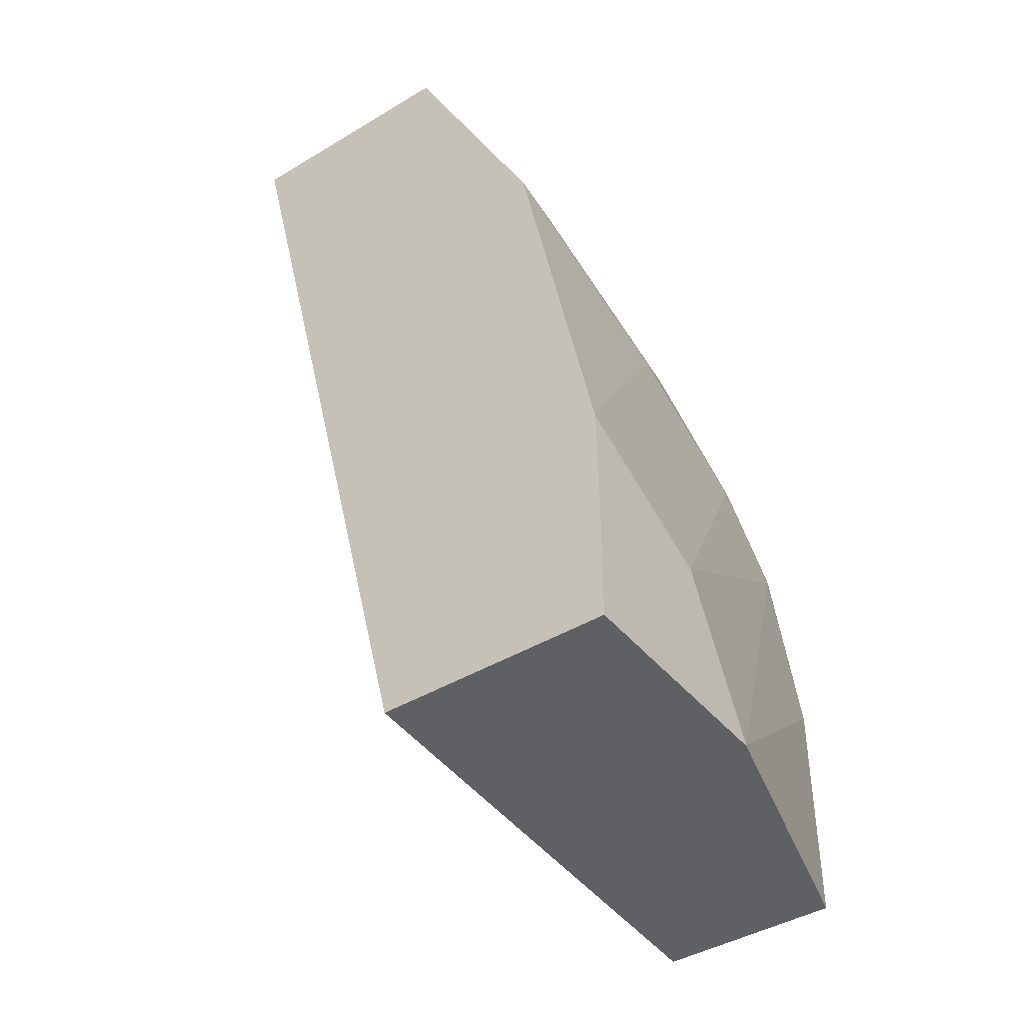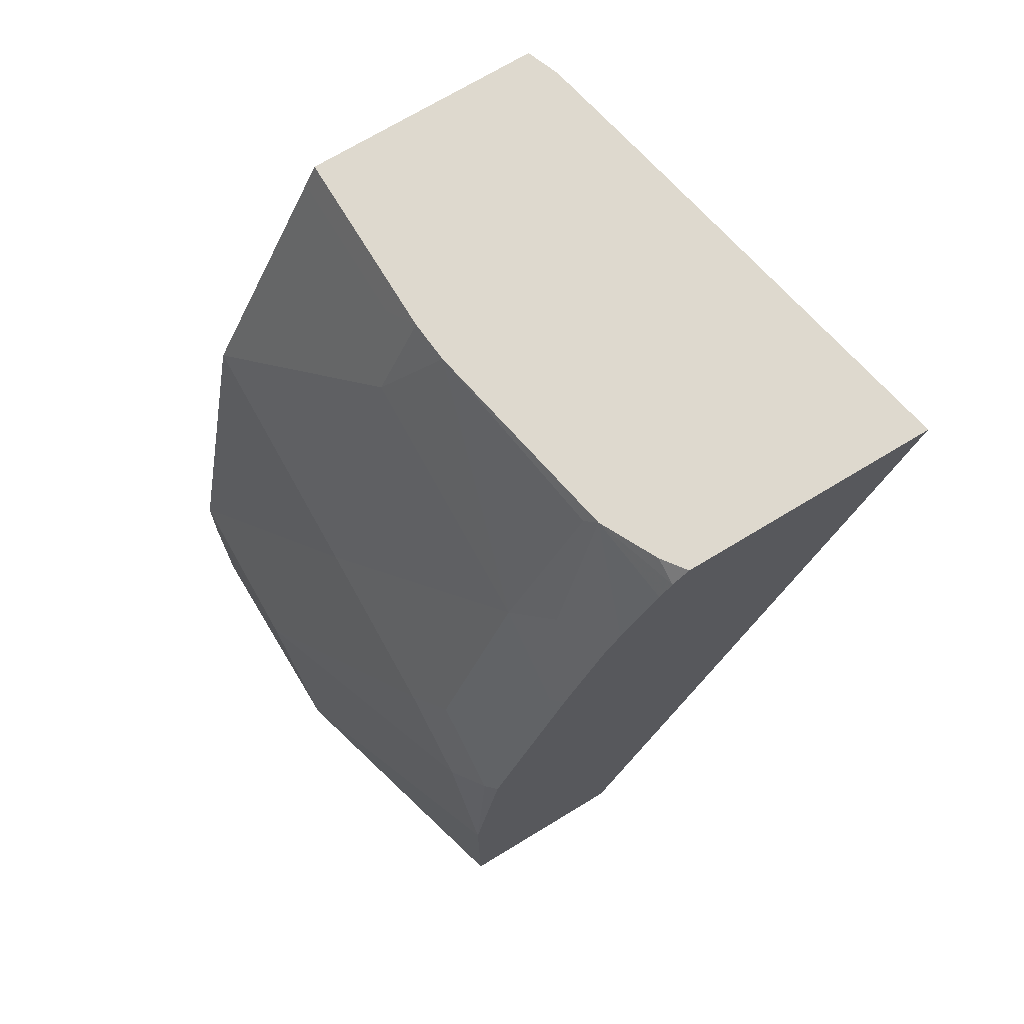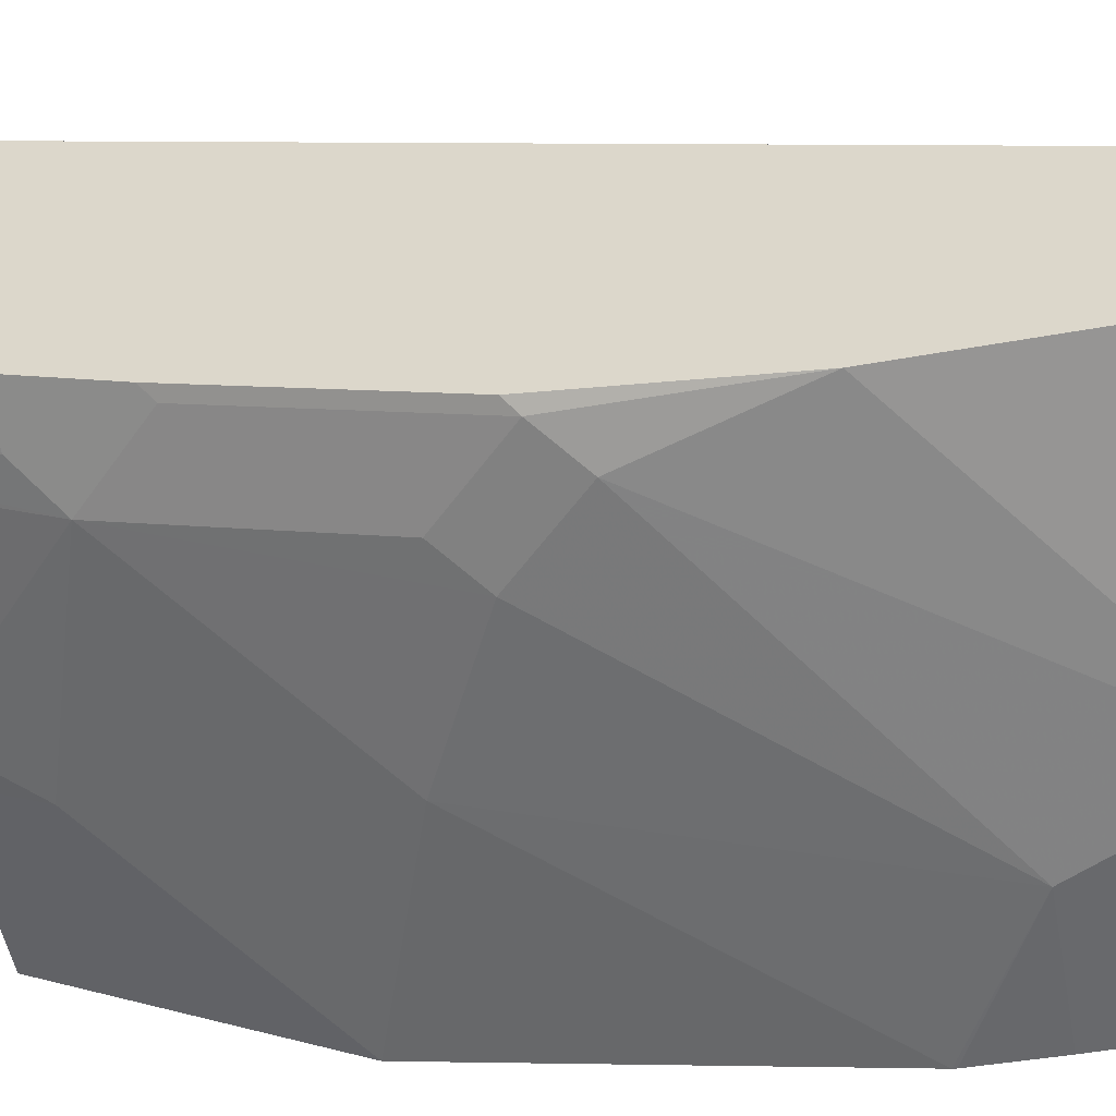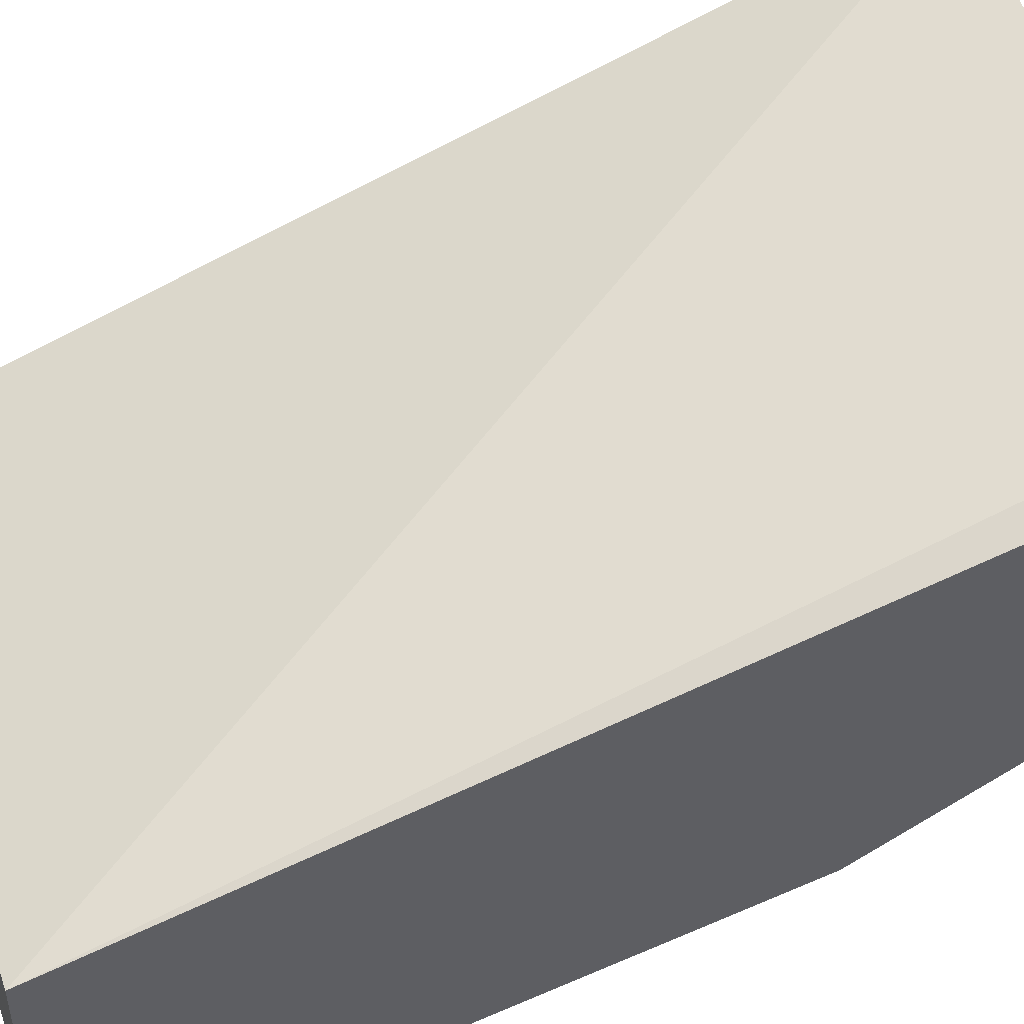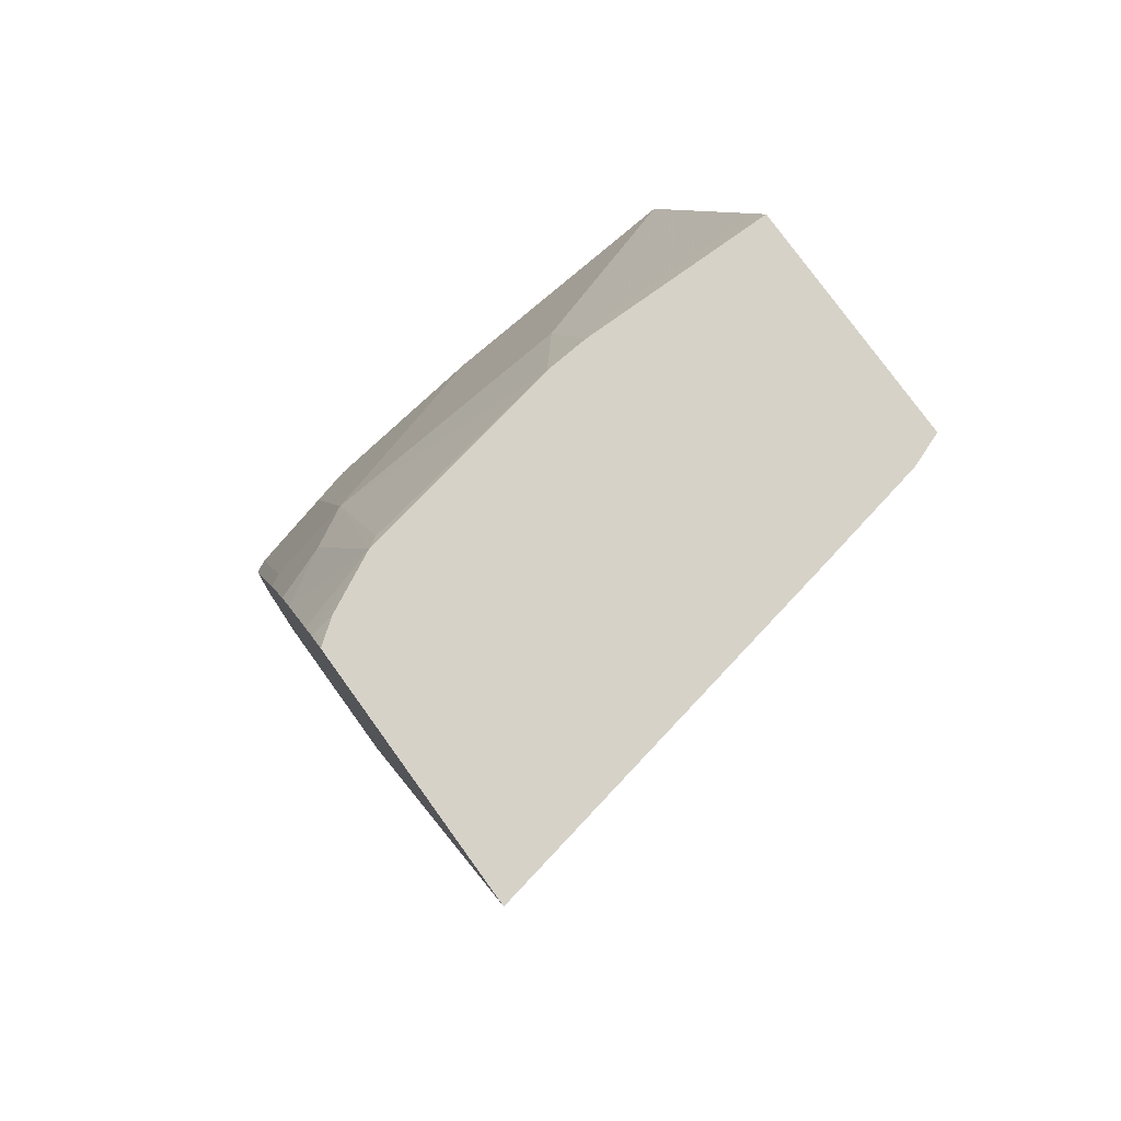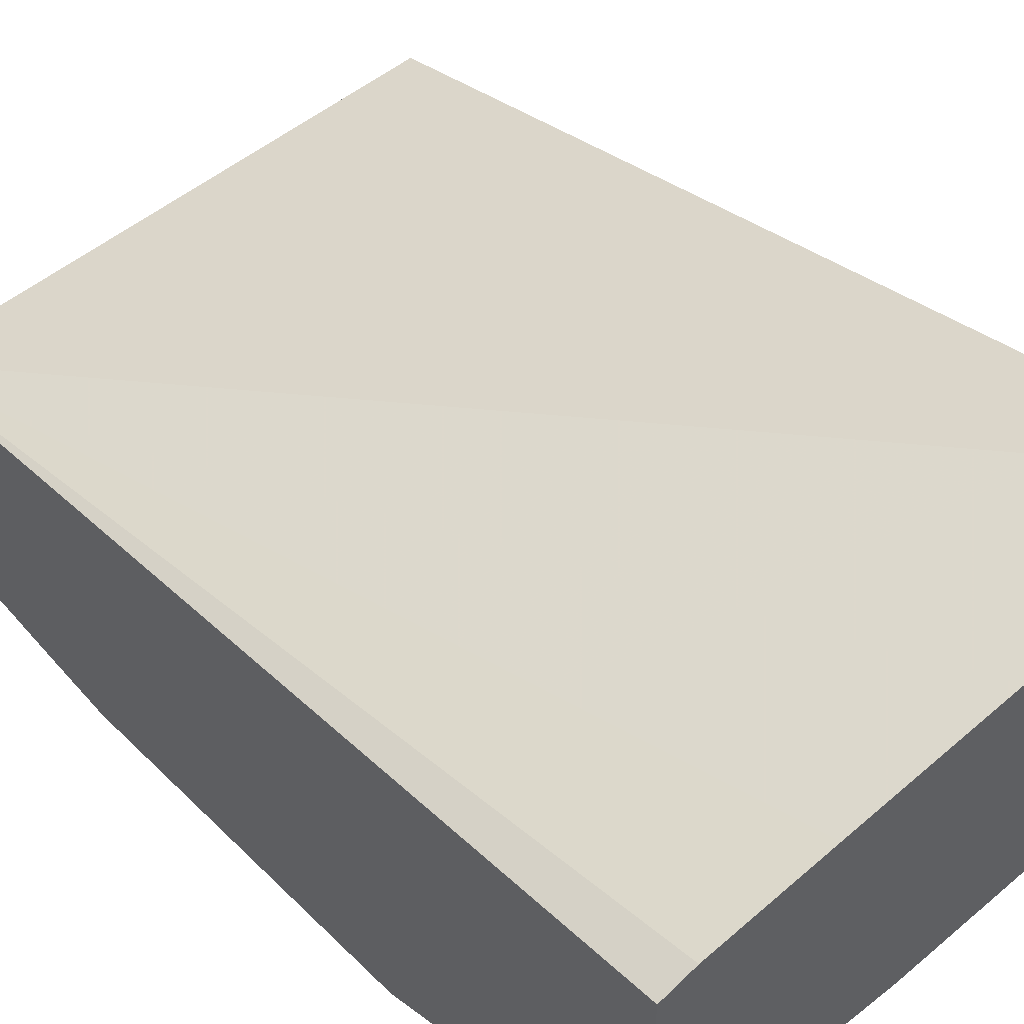
<metadata>
{"format":"obj","ext":"obj","renderer":"f3d","projection":"perspective","resolution":1024,"background":"white","views":[{"elev":-42.2,"azim":-54.2,"up":"+Z"},{"elev":71.4,"azim":58.8,"up":"+Z"},{"elev":-52.8,"azim":100.8,"up":"+Y"},{"elev":48.0,"azim":-109.4,"up":"+Y"},{"elev":77.7,"azim":144.2,"up":"+Z"},{"elev":51.8,"azim":-39.2,"up":"+Y"}]}
</metadata>
<code>
v 0.03848 -0.6972 -0.0002809
v 0.1159 -0.6972 -0.0002809
v 0.001798 -0.6972 -0.0002367
v 0.001798 -0.6917 -0.0002809
v 0.1162 -0.6971 -0.0002809
v 0.1162 -0.6972 2.833e-05
v 0.001798 -0.6972 0.07747
v 0.001798 -0.581 -0.0002809
v 0.2577 -0.6585 -0.0002809
v 0.07748 -0.6972 0.07747
v 0.2577 -0.6585 0.1162
v 0.2324 -0.6585 0.1937
v 0.001798 -0.6965 0.1162
v 0.2577 -0.5683 -0.0002367
v 0.2324 -0.581 -0.0002809
v 0.001798 -0.471 0.451
v 0.01808 -0.4649 0.451
v 0.07488 -0.4537 0.451
v 0.2577 -0.4183 0.451
v 0.2577 -0.632 -0.0002809
v 0.1937 -0.6585 0.2324
v 0.1162 -0.6585 0.2711
v 0.001798 -0.6963 0.118
v 0.2577 -0.6443 0.219
v 0.2518 -0.6488 0.213
v 0.001798 -0.5879 0.451
v 0.2577 -0.5449 0.451
v 0.213 -0.6488 0.2517
v 0.213 -0.6101 0.3679
v 0.09685 -0.6101 0.4067
v 0.001798 -0.6576 0.3117
v 0.2577 -0.6056 0.3352
v 0.2518 -0.6101 0.3292
v 0.09555 -0.5879 0.451
v 0.001798 -0.5939 0.439
v 0.2462 -0.5534 0.451
v 0.2577 -0.549 0.4471
v 0.2324 -0.5955 0.3873
v 0.2186 -0.5671 0.451
v 0.213 -0.5713 0.4454
v 0.1162 -0.5862 0.451
v 0.07748 -0.5939 0.439
v 0.2577 -0.586 0.3873
v 0.2577 -0.553 0.4434
v 0.2577 -0.5776 0.4042
v 0.2577 -0.5591 0.4345
f 24 33 25
f 24 32 33
f 16 19 18
f 22 31 23
f 22 30 31
f 22 29 30
f 21 29 22
f 21 28 29
f 16 18 17
f 16 34 41
f 16 36 27
f 16 39 36
f 16 41 39
f 16 26 34
f 14 20 15
f 12 28 21
f 25 33 29
f 11 25 12
f 16 27 19
f 25 29 28
f 31 42 35
f 26 42 34
f 11 24 25
f 39 41 40
f 39 46 44
f 39 45 46
f 38 45 39
f 38 43 45
f 36 44 37
f 36 39 44
f 32 43 38
f 30 42 31
f 30 34 42
f 30 41 34
f 29 41 30
f 29 40 41
f 29 39 40
f 29 38 39
f 29 32 38
f 29 33 32
f 27 36 37
f 26 35 42
f 10 23 13
f 12 25 28
f 10 21 22
f 3 16 8
f 3 26 16
f 3 35 26
f 3 31 35
f 3 23 31
f 3 13 23
f 3 7 13
f 2 5 6
f 1 5 2
f 1 9 5
f 1 15 20
f 1 8 15
f 1 4 8
f 1 3 4
f 1 7 3
f 1 10 7
f 1 6 10
f 1 2 6
f 10 22 23
f 3 8 4
f 5 9 6
f 1 20 9
f 6 11 12
f 10 12 21
f 6 9 11
f 9 24 11
f 9 32 24
f 9 43 32
f 9 46 45
f 9 44 46
f 9 37 44
f 9 27 37
f 9 45 43
f 9 14 19
f 9 20 14
f 8 19 14
f 8 18 19
f 8 17 18
f 8 16 17
f 8 14 15
f 6 12 10
f 9 19 27
f 7 10 13

</code>
